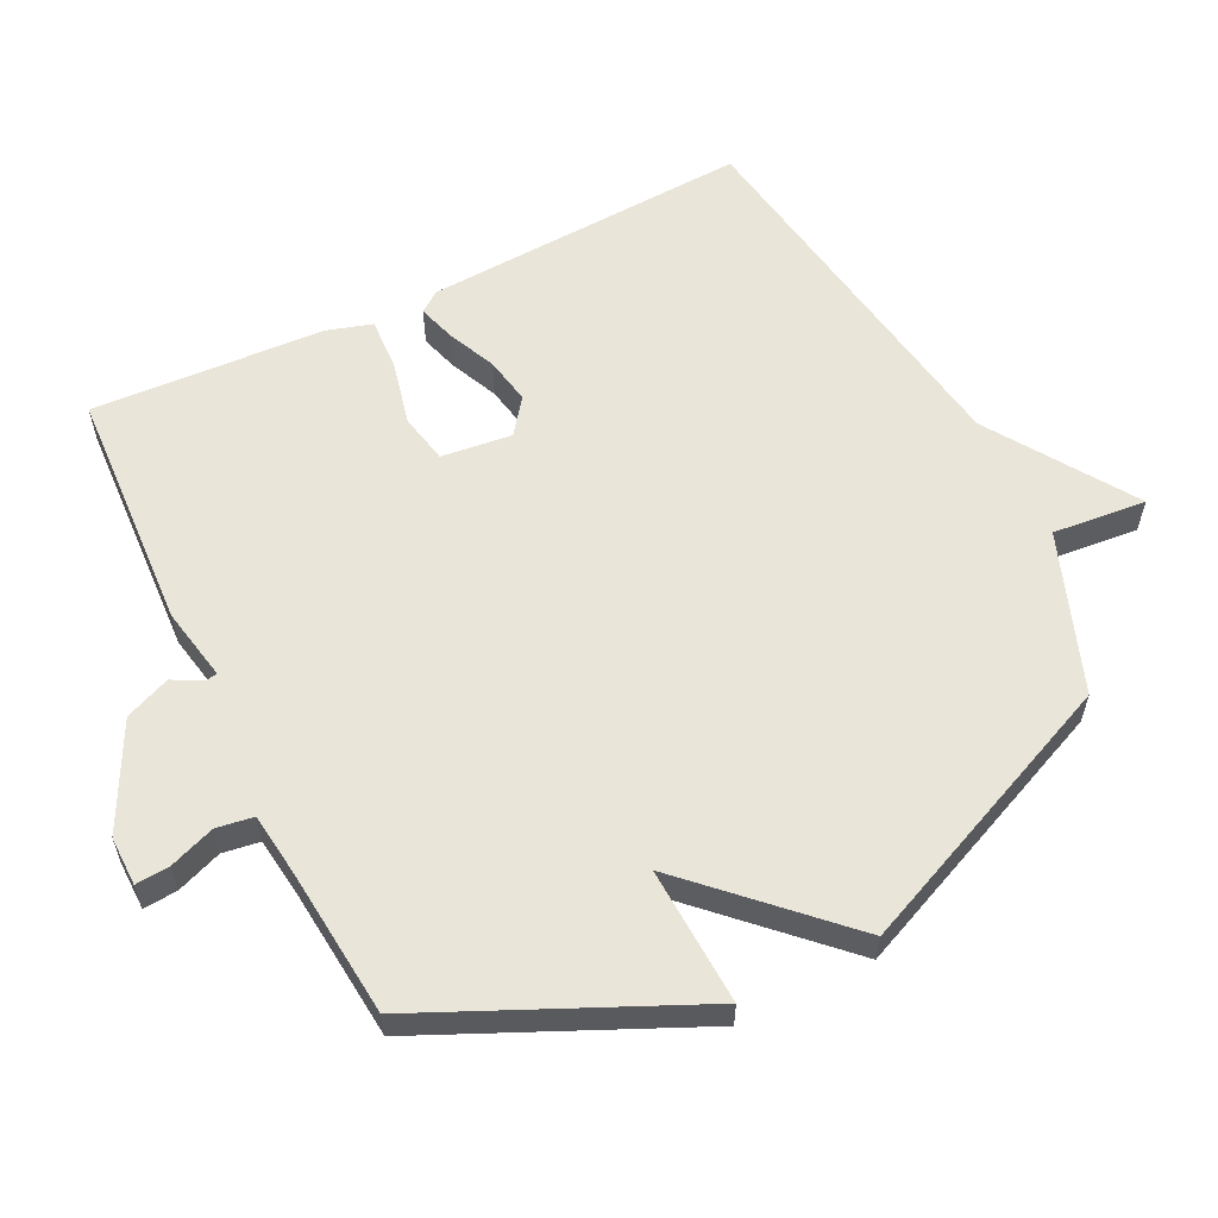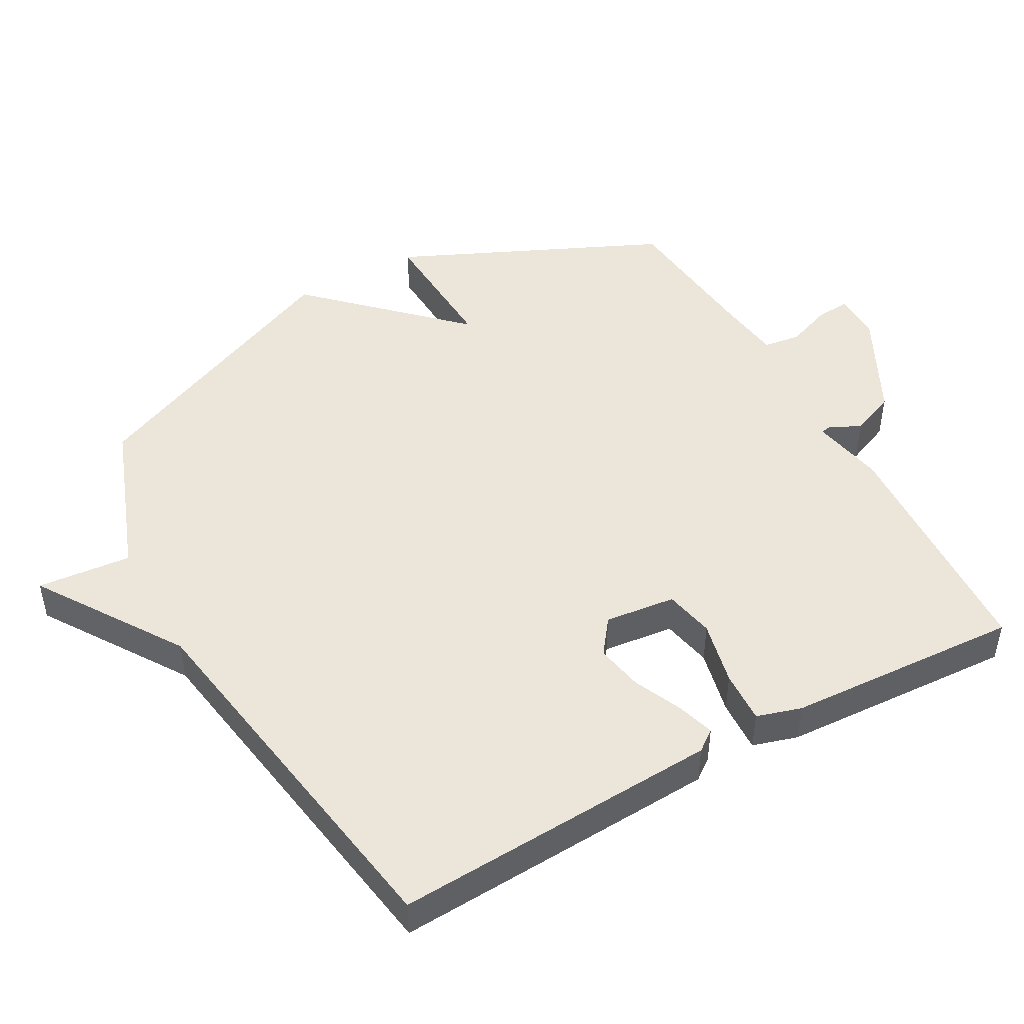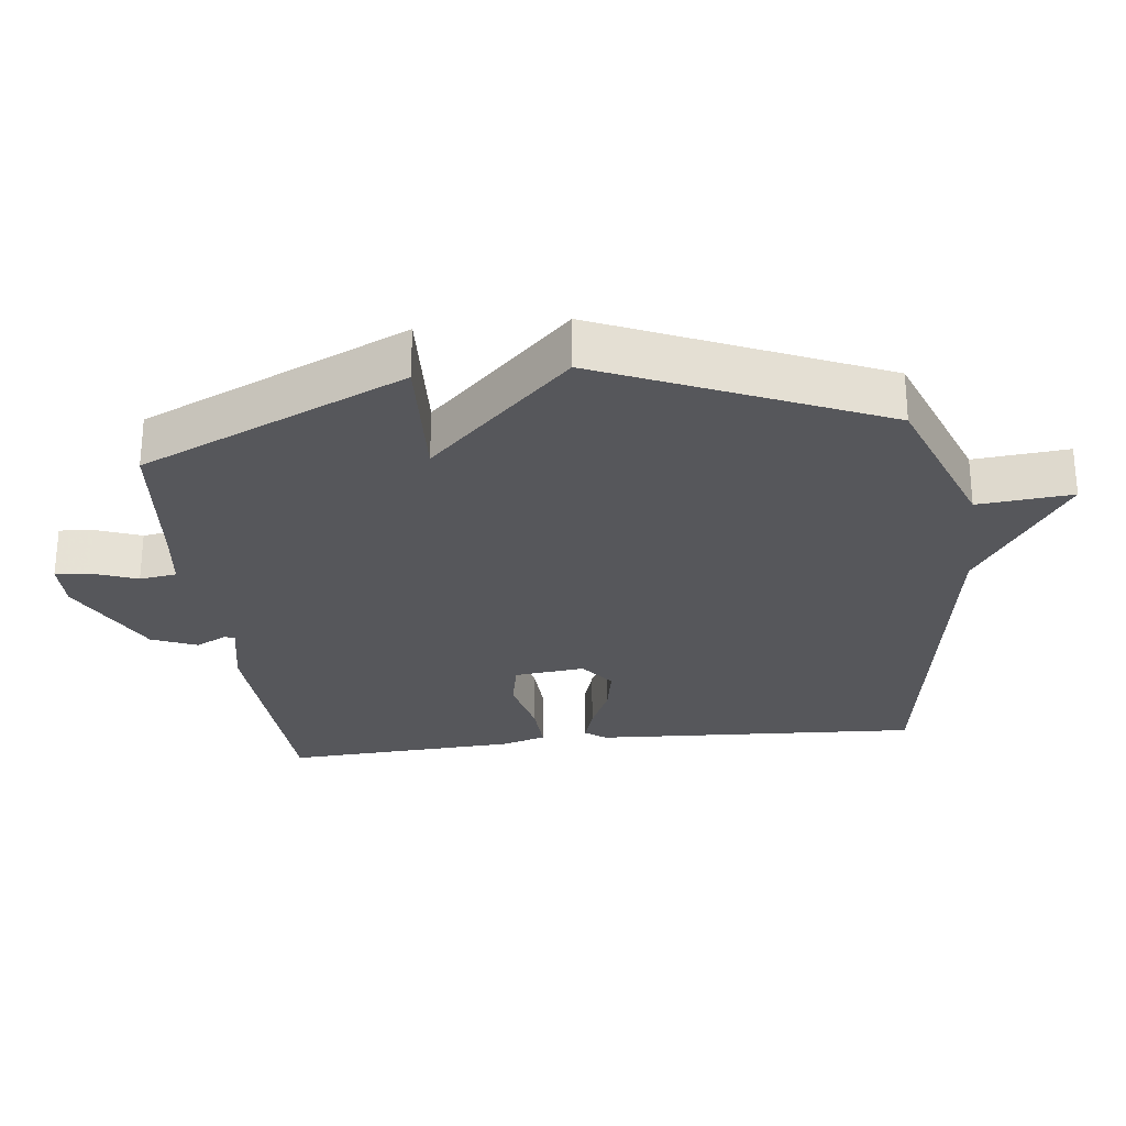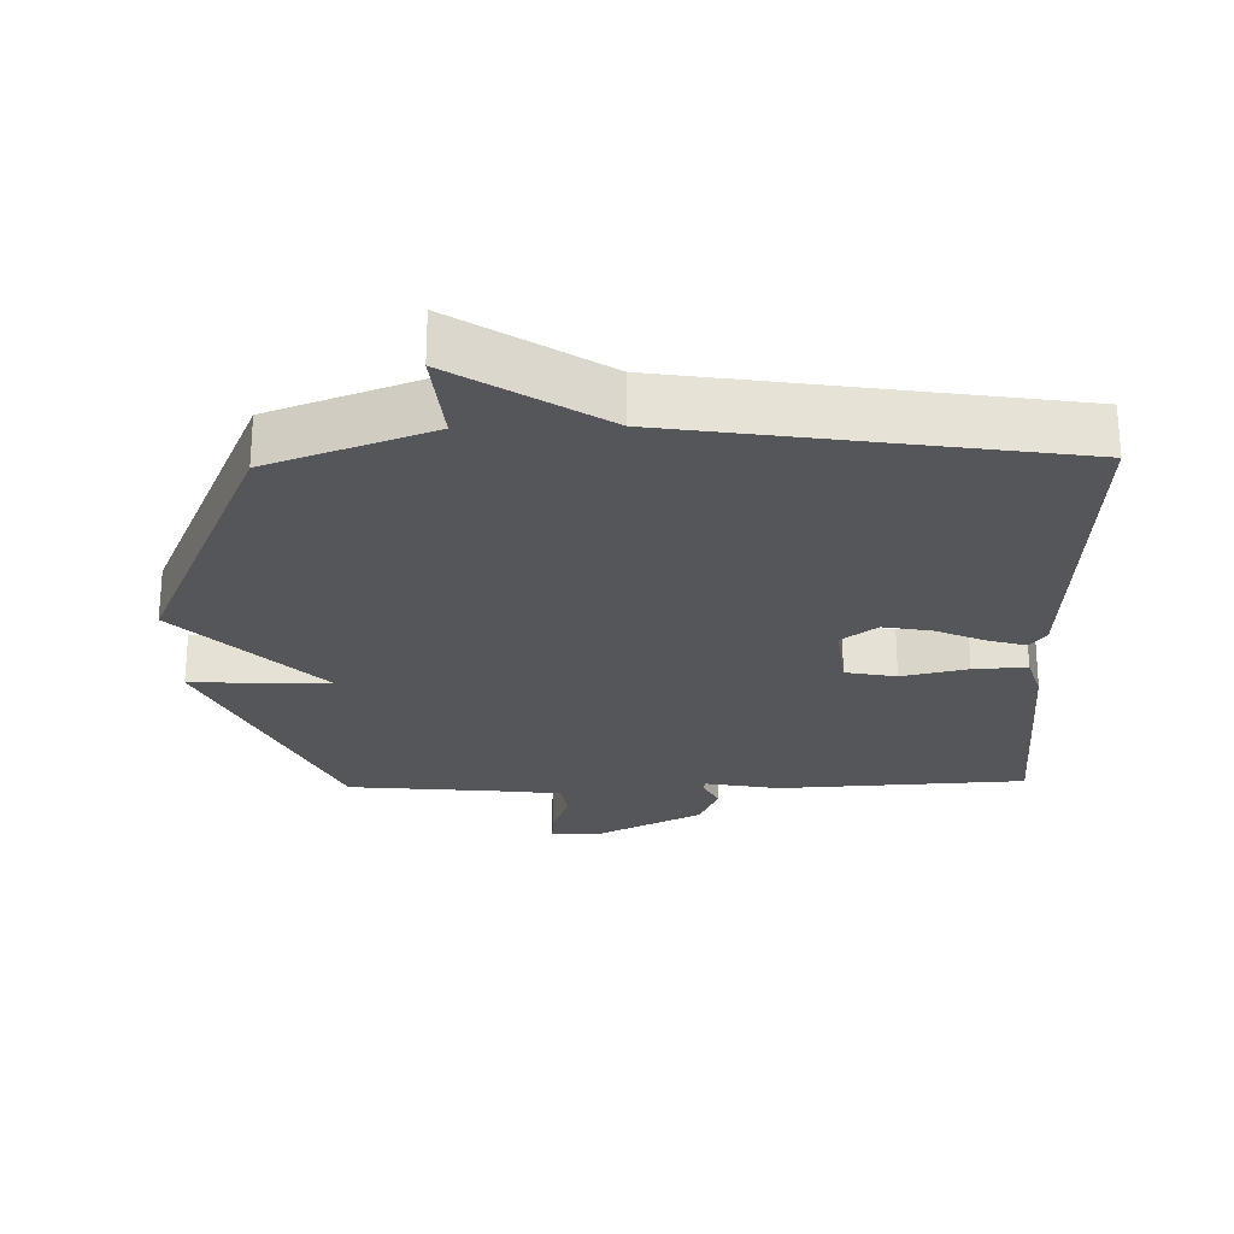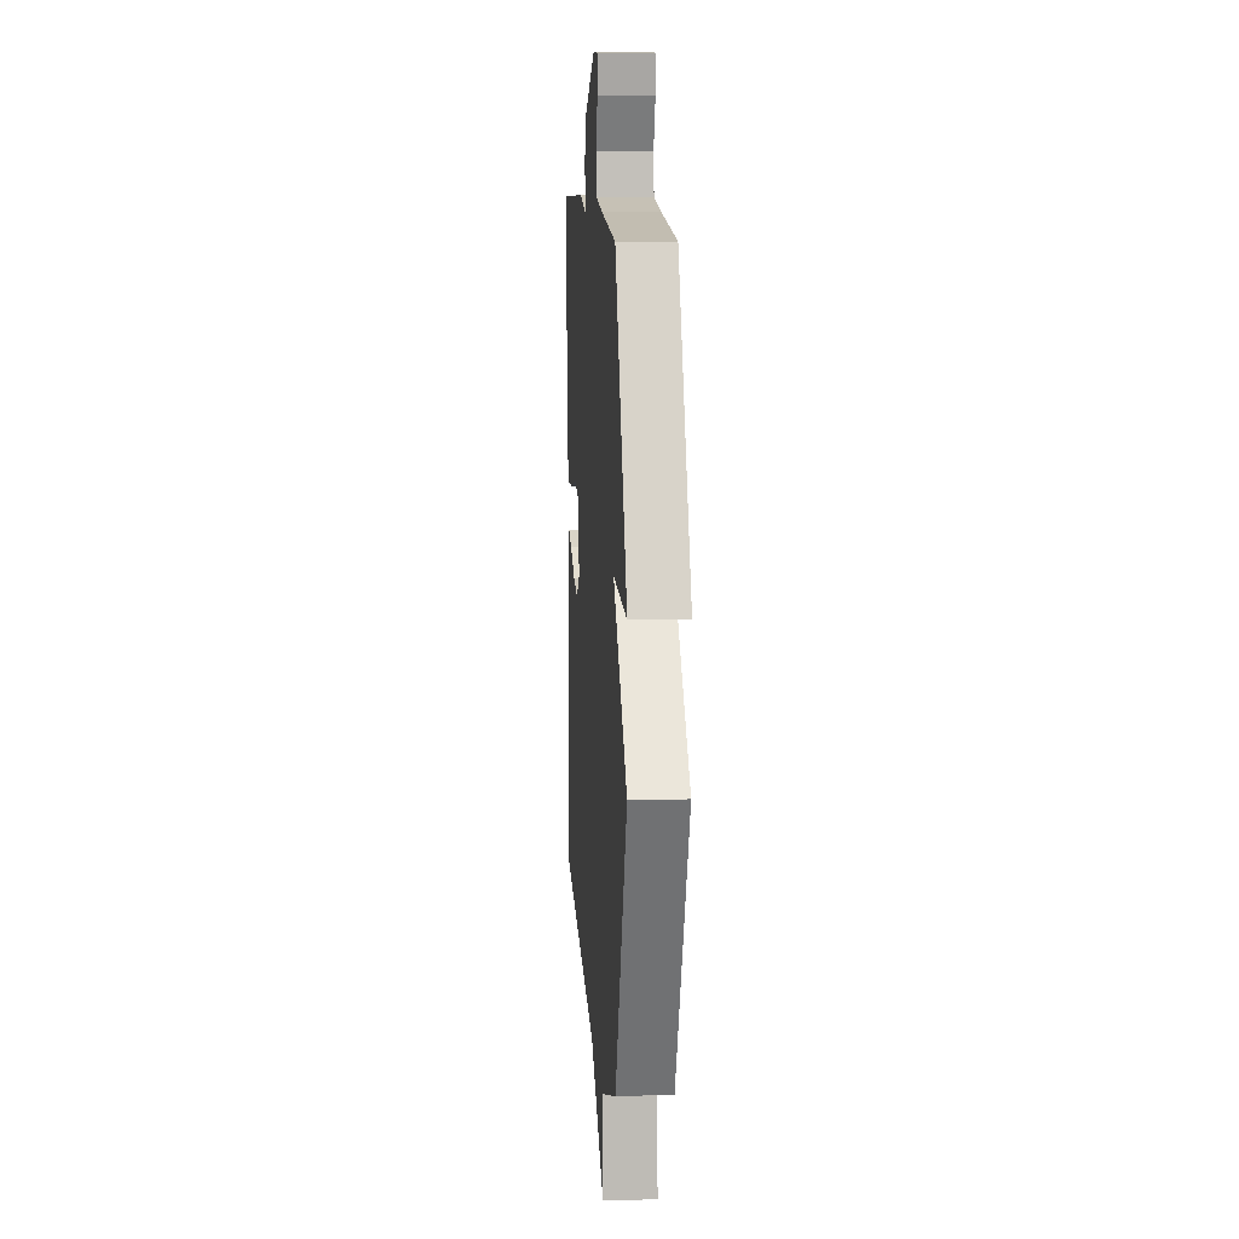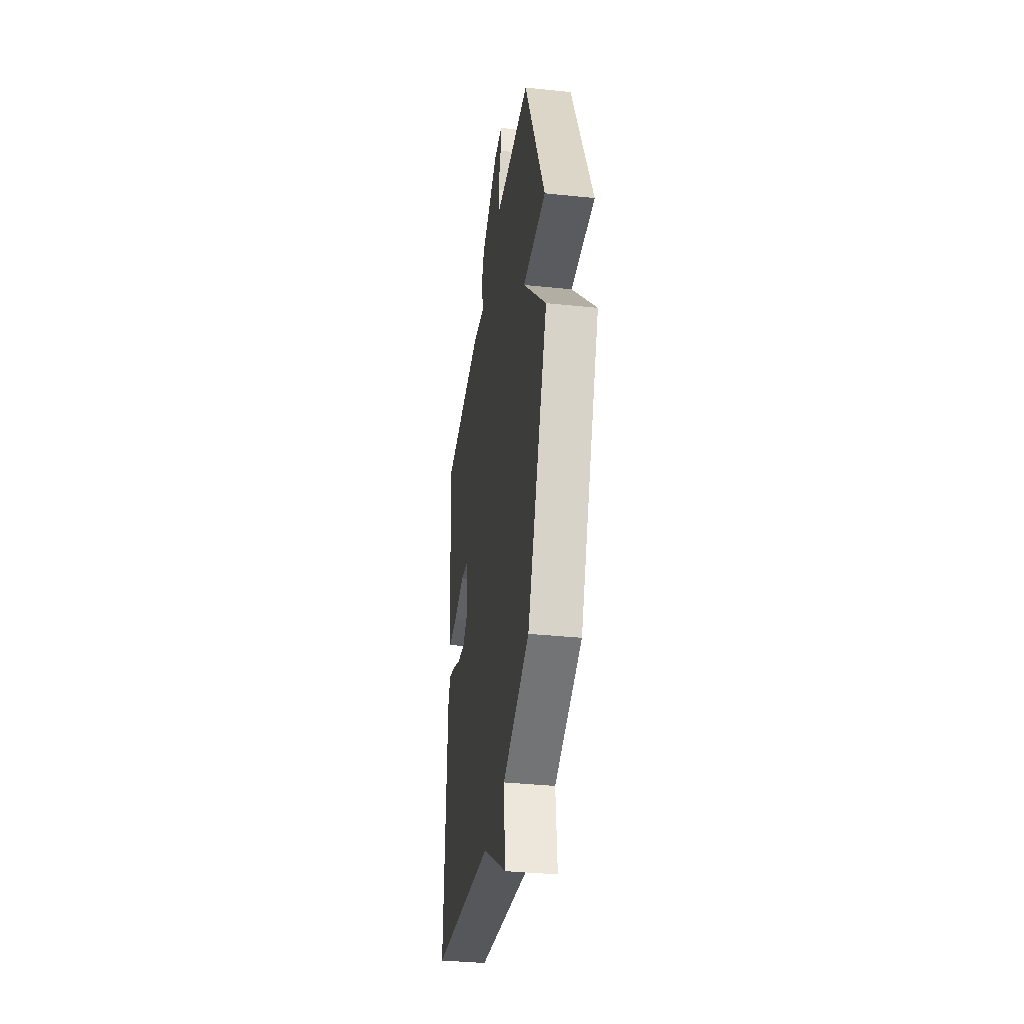
<metadata>
{"format":"obj","ext":"obj","renderer":"f3d","projection":"perspective","resolution":1024,"background":"white","views":[{"elev":58.5,"azim":63.7,"up":"+Y"},{"elev":47.4,"azim":-119.1,"up":"+Y"},{"elev":-27.1,"azim":96.7,"up":"+Y"},{"elev":-25.1,"azim":-178.6,"up":"+Y"},{"elev":11.5,"azim":85.8,"up":"+Z"},{"elev":-35.7,"azim":82.2,"up":"+Z"}]}
</metadata>
<code>
v -0.5 0.07 -0.5
v -0.474 0.07 -0.015
v -0.451 0.07 0.016
v -0.395 0.07 -0.001
v -0.323 0.07 -0.033
v -0.253 0.07 -0.046
v -0.201 0.07 -0.007
v -0.213 0.07 0.098
v -0.287 0.07 0.113
v -0.383 0.07 0.091
v -0.461 0.07 0.087
v -0.481 0.07 0.153
v -0.5 0.07 0.5
v -0.138 0.07 0.52
v -0.029 0.07 0.499
v -0.026 0.07 0.515
v -0.049 0.07 0.56
v -0.021 0.07 0.627
v 0.134 0.07 0.706
v 0.207 0.07 0.705
v 0.203 0.07 0.655
v 0.178 0.07 0.588
v 0.186 0.07 0.533
v 0.282 0.07 0.521
v 0.5 0.07 0.5
v 0.678 0.07 0.109
v 0.474 0.07 0.119
v 0.678 0.07 -0.091
v 0.5 0.07 -0.5
v 0.264 0.07 -0.588
v 0.277 0.07 -0.727
v 0.064 0.07 -0.588
v -0.5 0 -0.5
v -0.474 0 -0.015
v -0.451 0 0.016
v -0.395 0 -0.001
v -0.323 0 -0.033
v -0.253 0 -0.046
v -0.201 0 -0.007
v -0.213 0 0.098
v -0.287 0 0.113
v -0.383 0 0.091
v -0.461 0 0.087
v -0.481 0 0.153
v -0.5 0 0.5
v -0.138 0 0.52
v -0.029 0 0.499
v -0.026 0 0.515
v -0.049 0 0.56
v -0.021 0 0.627
v 0.134 0 0.706
v 0.207 0 0.705
v 0.203 0 0.655
v 0.178 0 0.588
v 0.186 0 0.533
v 0.282 0 0.521
v 0.5 0 0.5
v 0.678 0 0.109
v 0.474 0 0.119
v 0.678 0 -0.091
v 0.5 0 -0.5
v 0.264 0 -0.588
v 0.277 0 -0.727
v 0.064 0 -0.588
f 30 31 32
f 30 32 1
f 29 30 1
f 28 29 1
f 27 28 1
f 24 25 26 27
f 23 24 27 1
f 22 23 1
f 20 21 22
f 19 20 22
f 18 19 22
f 17 18 22
f 16 17 22
f 15 16 22
f 13 14 15
f 12 13 15
f 11 12 15
f 10 11 15
f 9 10 15
f 8 9 15 22
f 7 8 22
f 3 4 5
f 2 3 5
f 1 2 5
f 1 5 6
f 7 22 1
f 1 6 7
f 64 63 62
f 33 64 62
f 33 62 61
f 33 61 60
f 33 60 59
f 59 58 57 56
f 33 59 56 55
f 33 55 54
f 54 53 52
f 54 52 51
f 54 51 50
f 54 50 49
f 54 49 48
f 54 48 47
f 47 46 45
f 47 45 44
f 47 44 43
f 47 43 42
f 47 42 41
f 54 47 41 40
f 54 40 39
f 37 36 35
f 37 35 34
f 37 34 33
f 38 37 33
f 33 54 39
f 39 38 33
f 1 33 34 2
f 2 34 35 3
f 3 35 36 4
f 4 36 37 5
f 5 37 38 6
f 6 38 39 7
f 7 39 40 8
f 8 40 41 9
f 9 41 42 10
f 10 42 43 11
f 11 43 44 12
f 12 44 45 13
f 13 45 46 14
f 14 46 47 15
f 15 47 48 16
f 16 48 49 17
f 17 49 50 18
f 18 50 51 19
f 19 51 52 20
f 20 52 53 21
f 21 53 54 22
f 22 54 55 23
f 23 55 56 24
f 24 56 57 25
f 25 57 58 26
f 26 58 59 27
f 27 59 60 28
f 28 60 61 29
f 29 61 62 30
f 30 62 63 31
f 31 63 64 32
f 32 64 33 1

</code>
